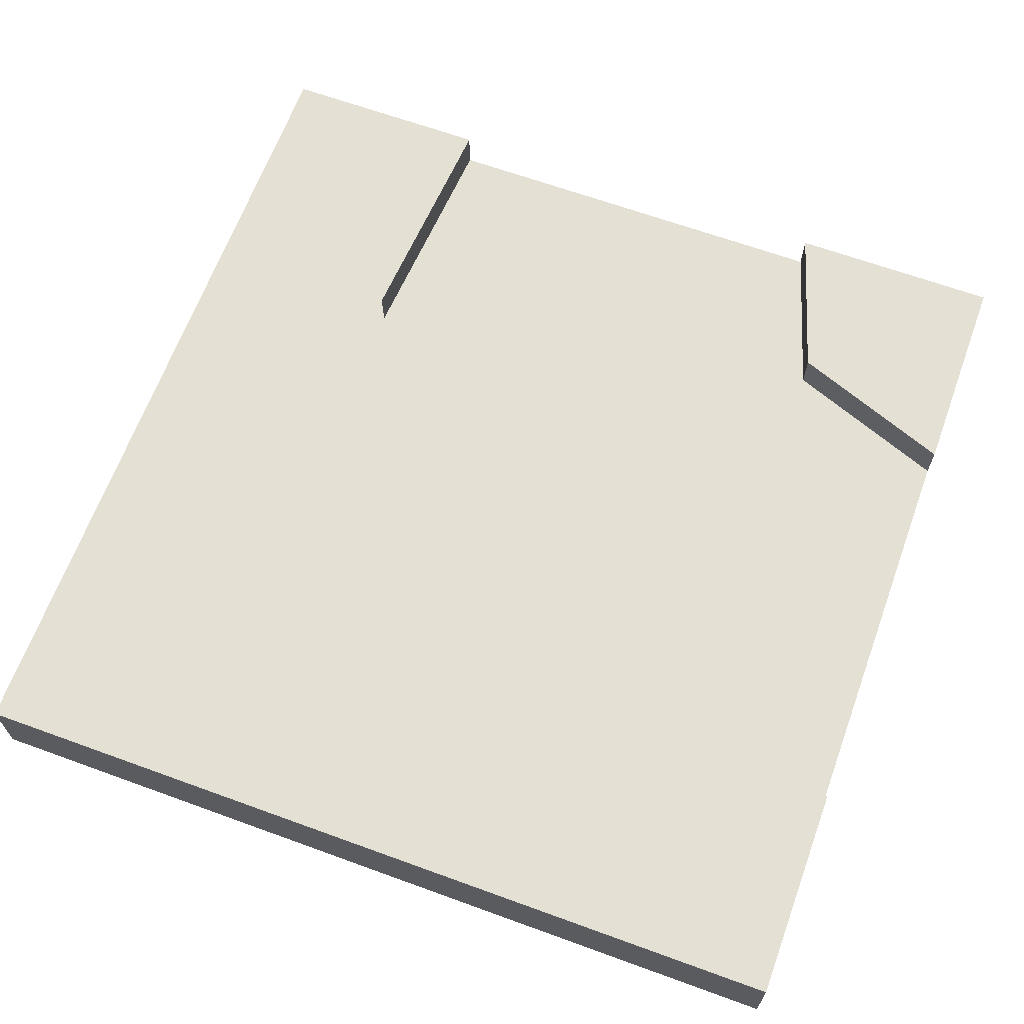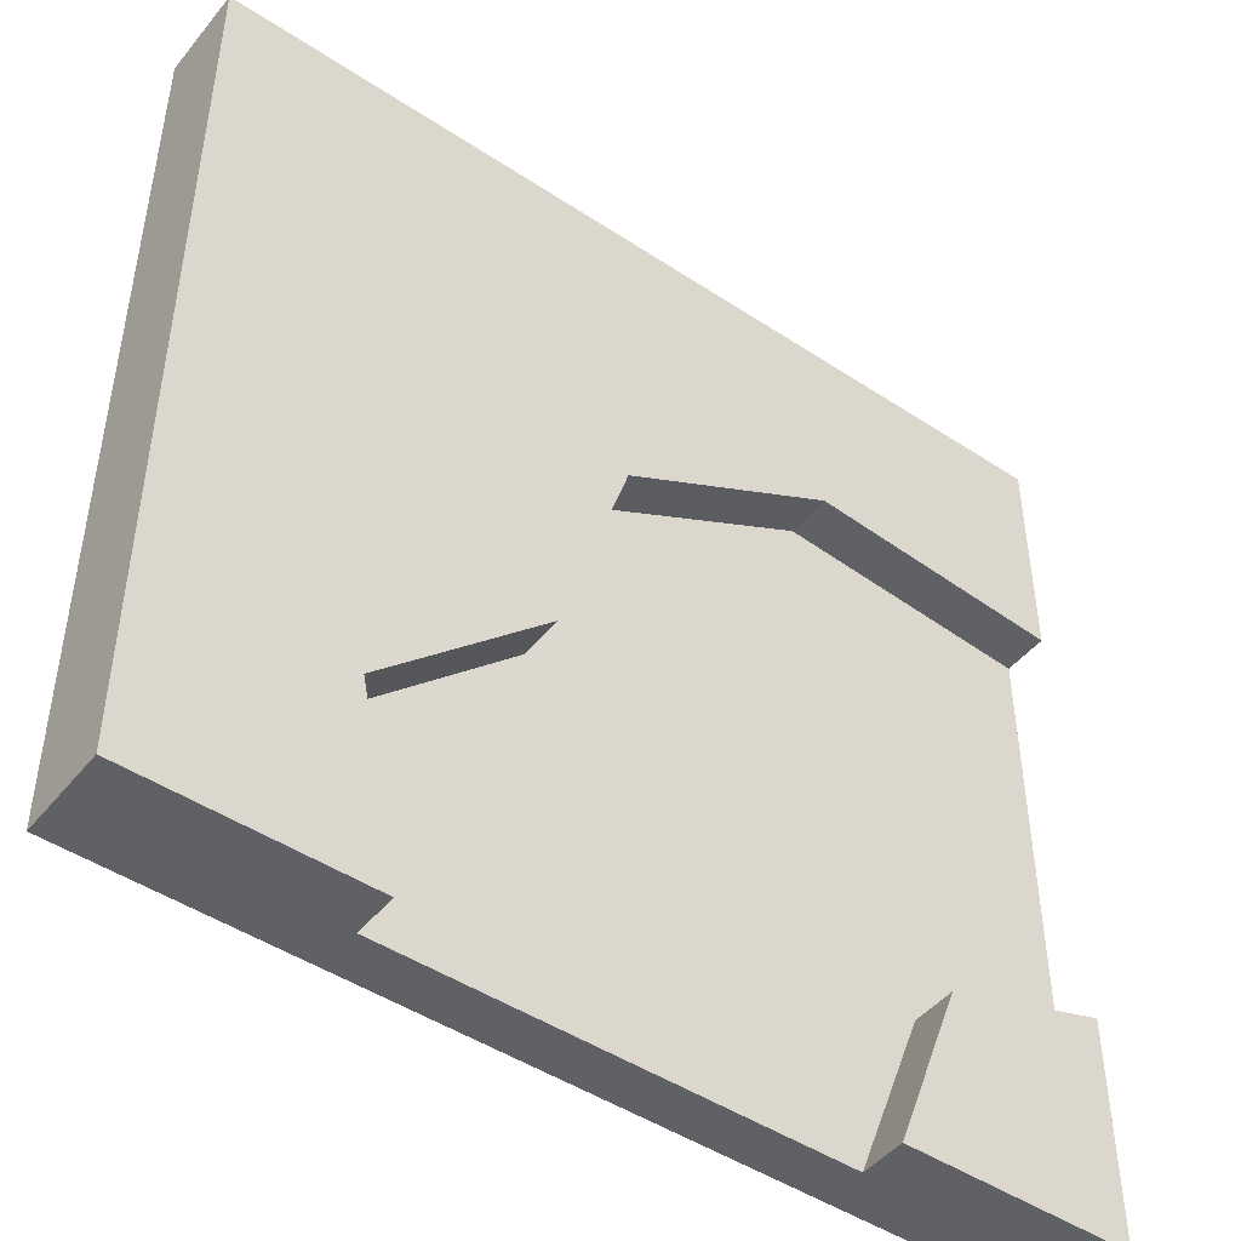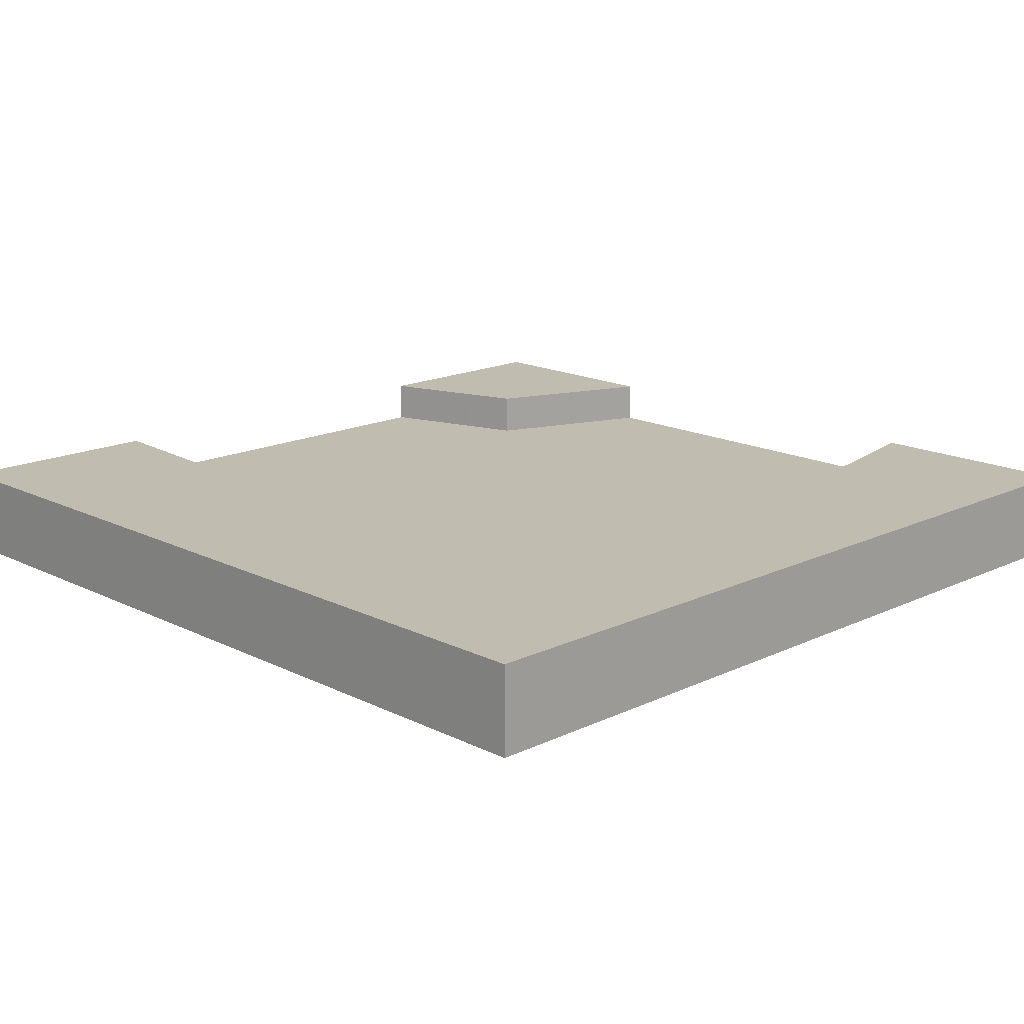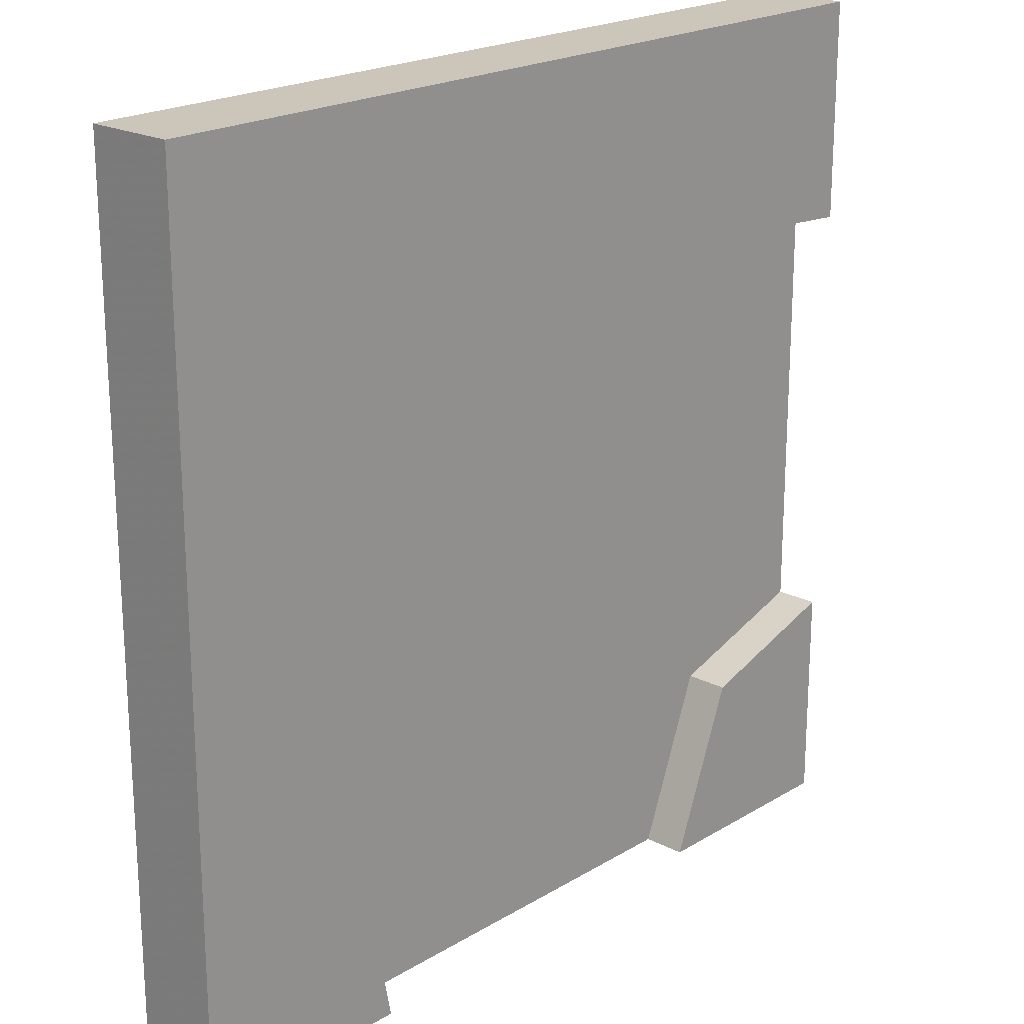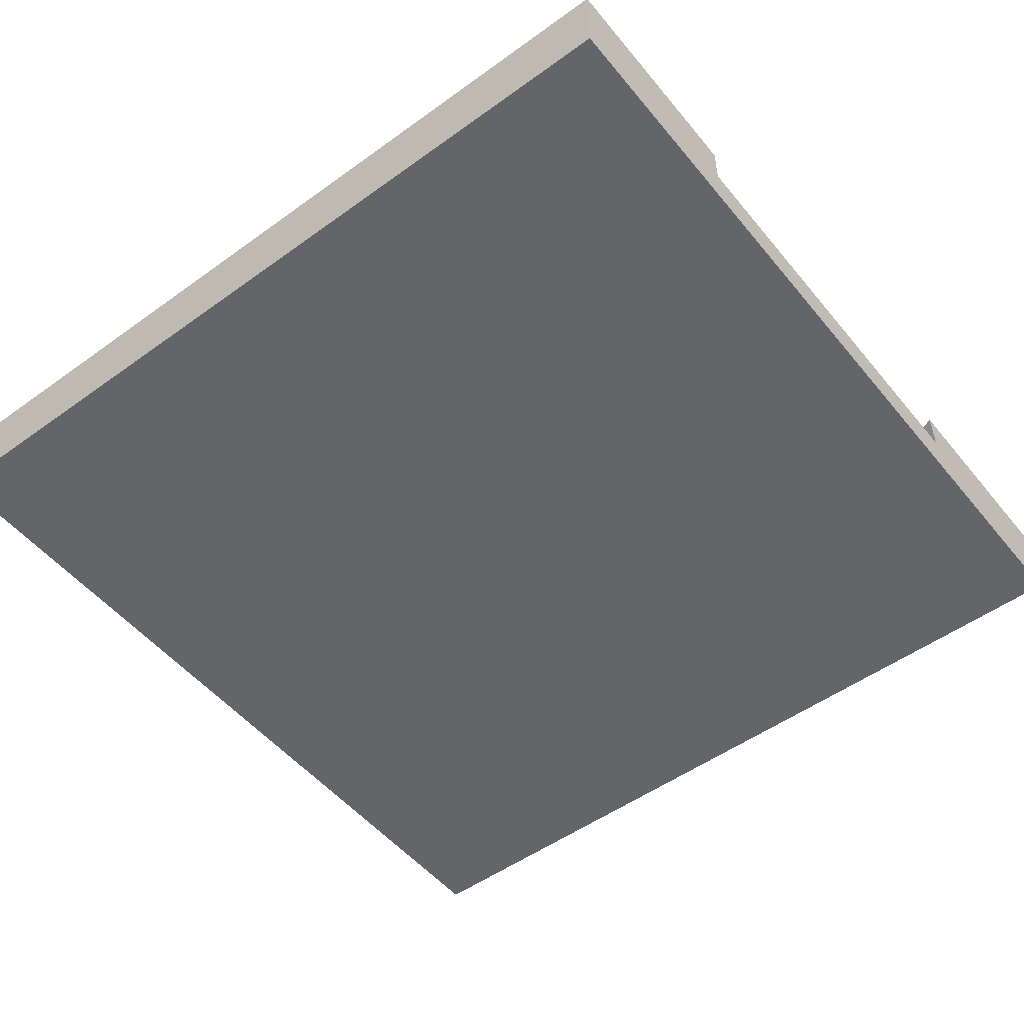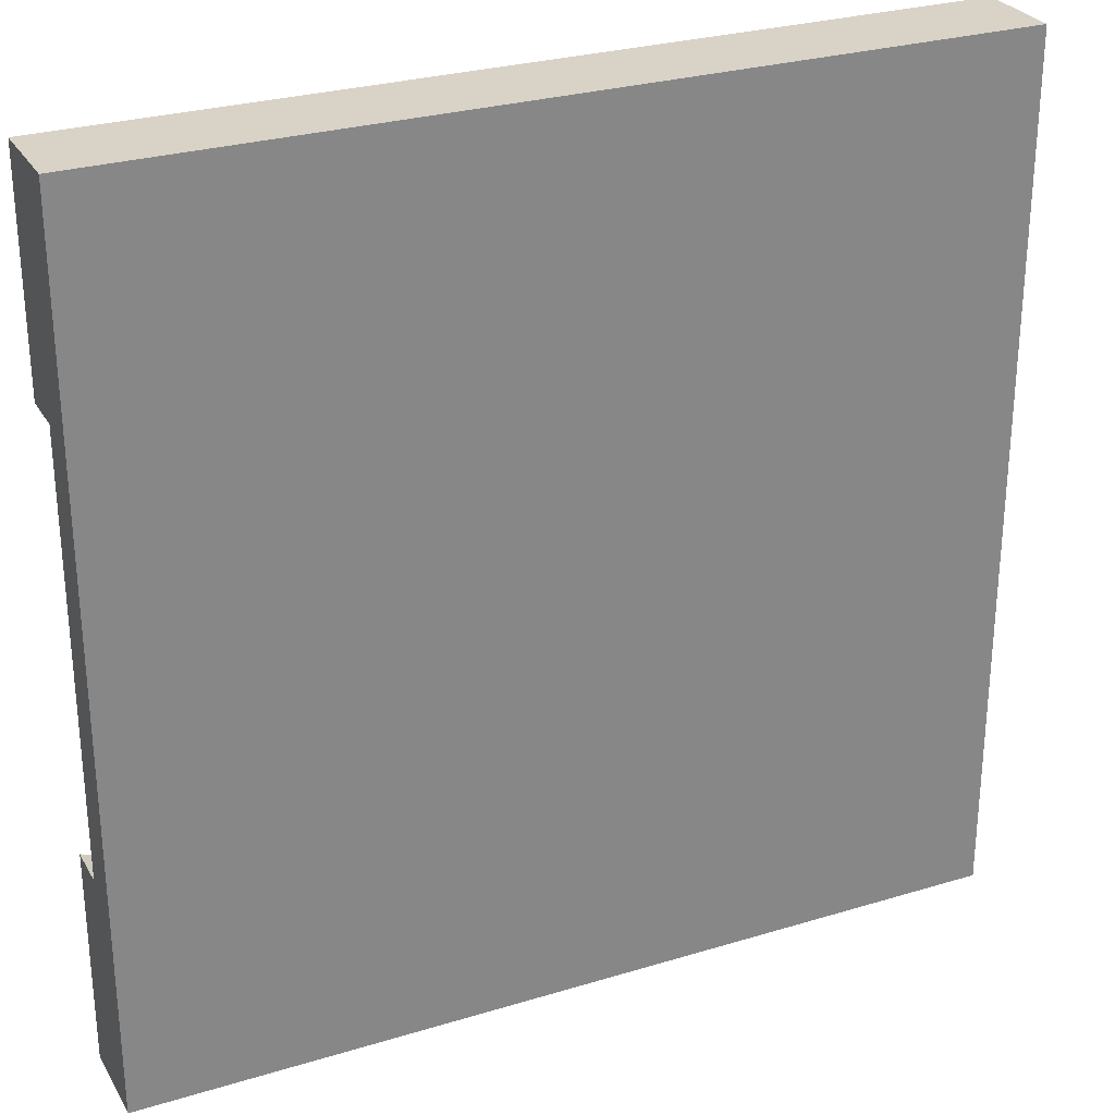
<metadata>
{"format":"obj","ext":"obj","renderer":"f3d","projection":"perspective","resolution":1024,"background":"white","views":[{"elev":65.5,"azim":110.1,"up":"+Y"},{"elev":-46.8,"azim":143.1,"up":"+Z"},{"elev":16.3,"azim":45.6,"up":"+Y"},{"elev":20.8,"azim":132.8,"up":"+Z"},{"elev":-51.4,"azim":128.1,"up":"+Y"},{"elev":28.2,"azim":-24.7,"up":"+Z"}]}
</metadata>
<code>
v 1 0.1 1
v 0 0 1
v 1 0 1
v 0 0.1 1
v 0.2859 0.1 0.7669
v 0 0.1 0.7471
v 0.2859 0.05 0.7669
v 0 0.05 0.7471
v 0.1783 0.05 0.1956
v 0 0.05 0.2529
v 0.1783 0.1 0.1956
v 0 0.1 0.2529
v 0 0.1 0
v 0.2529 0.1 0
v 0.2529 0.05 0
v 0.7471 0.05 0
v 0.6043 0.05 0.3906
v 0.5283 0.05 0.635
v 0.5283 0.1 0.635
v 0.6043 0.1 0.3906
v 0.7892 0.1 0.2114
v 1 0.1 0
v 0.7471 0.1 0
v 1 0 0
v 0 0 0
v 0.7892 0.05 0.2114
g Mesh1 Plate_River_Corner Model
f 1 2 3
f 2 1 4
f 5 4 1
f 4 5 6
f 7 6 5
f 6 7 8
f 9 8 7
f 8 9 10
f 11 10 9
f 10 11 12
f 11 13 12
f 13 11 14
f 11 15 14
f 15 11 9
f 9 7 15
f 15 7 16
f 16 7 17
f 17 7 18
f 5 18 7
f 18 5 19
f 5 1 19
f 19 1 20
f 20 1 21
f 22 21 1
f 21 22 23
f 22 16 23
f 24 16 22
f 16 24 15
f 25 15 24
f 15 25 13
f 25 10 13
f 25 8 10
f 2 8 25
f 2 6 8
f 6 2 4
f 24 2 25
f 2 24 3
f 24 1 3
f 1 24 22
f 13 10 12
f 15 13 14
f 26 23 16
f 23 26 21
f 17 21 26
f 21 17 20
f 18 20 17
f 20 18 19
f 16 17 26

</code>
